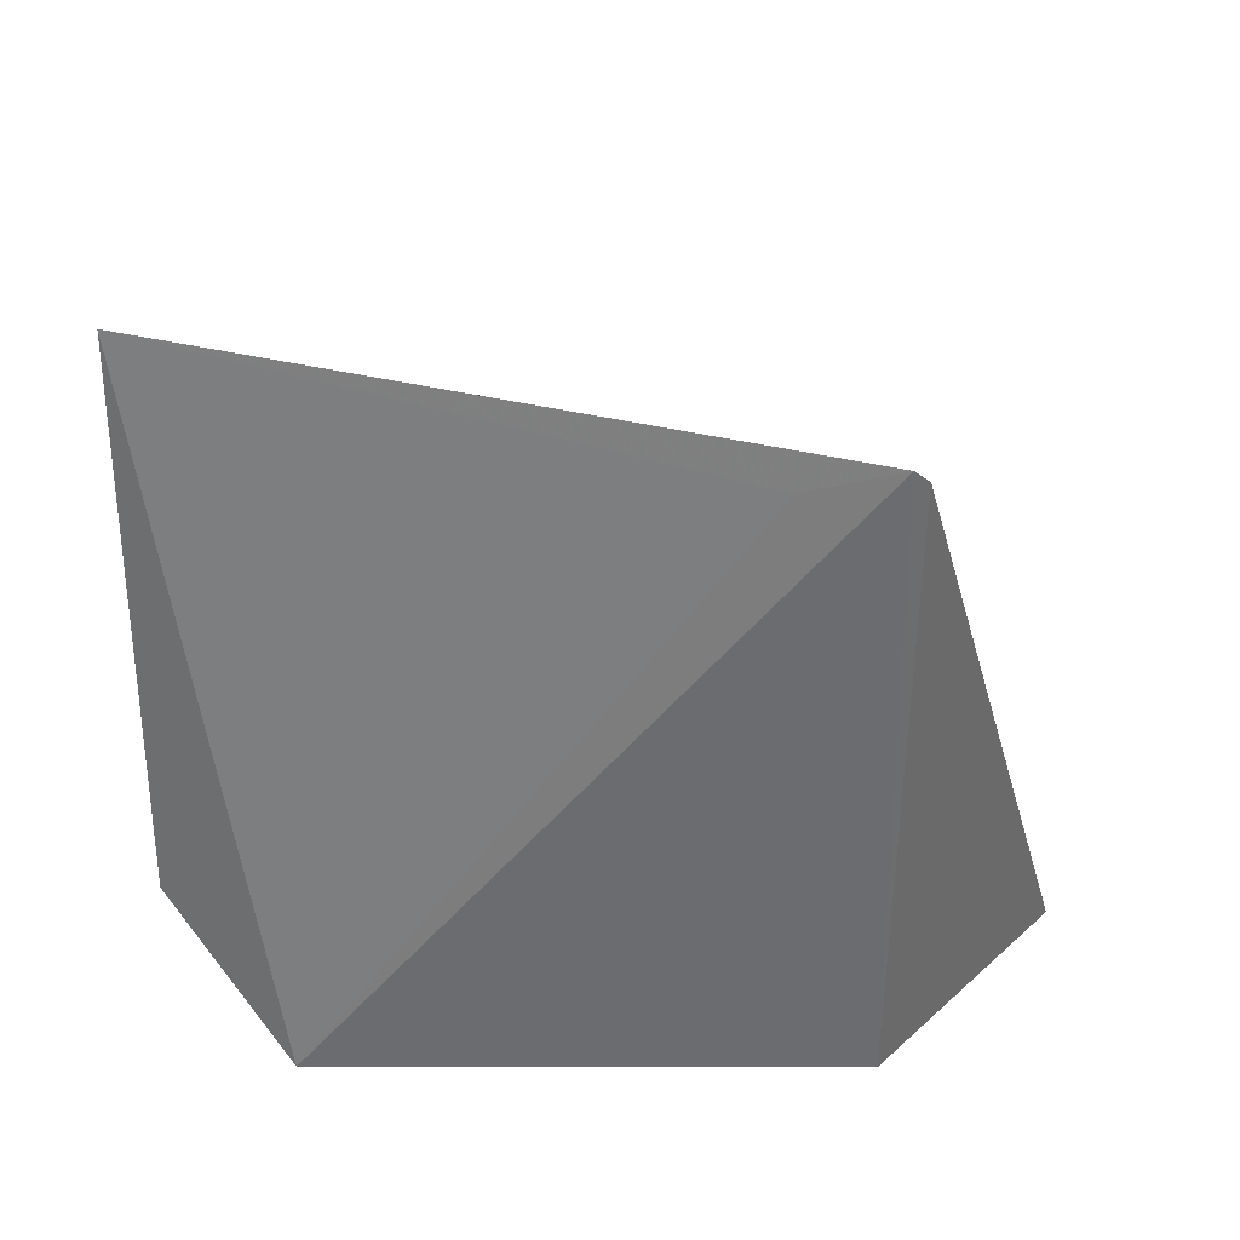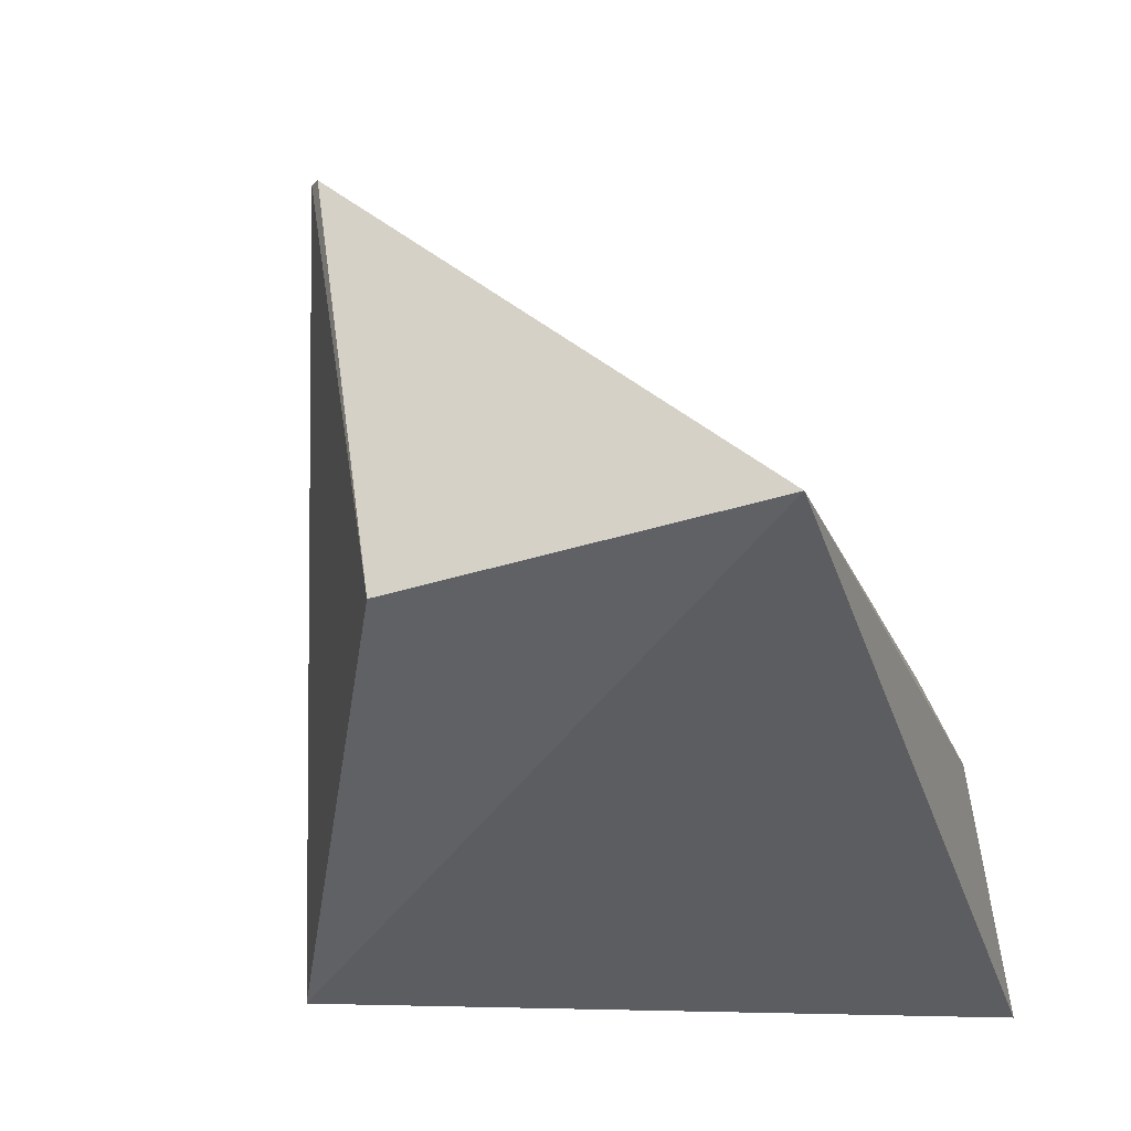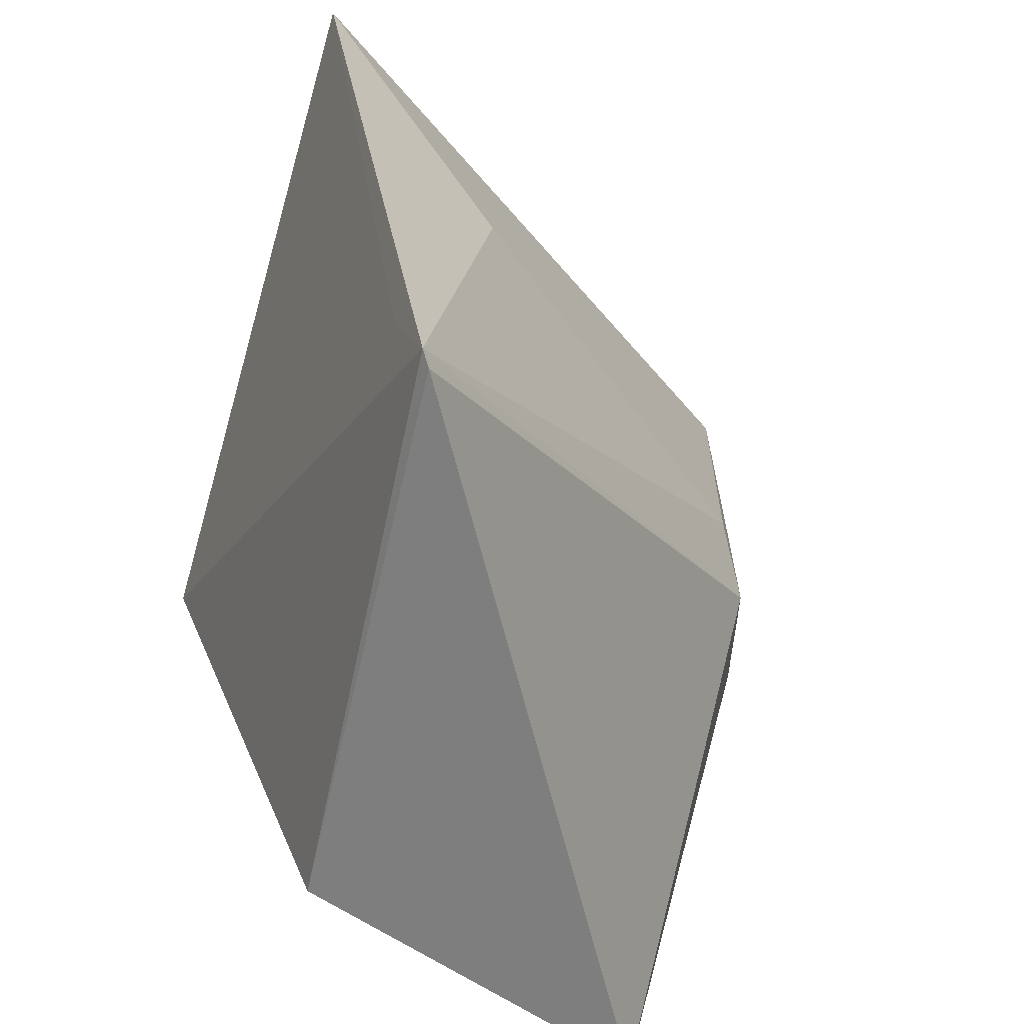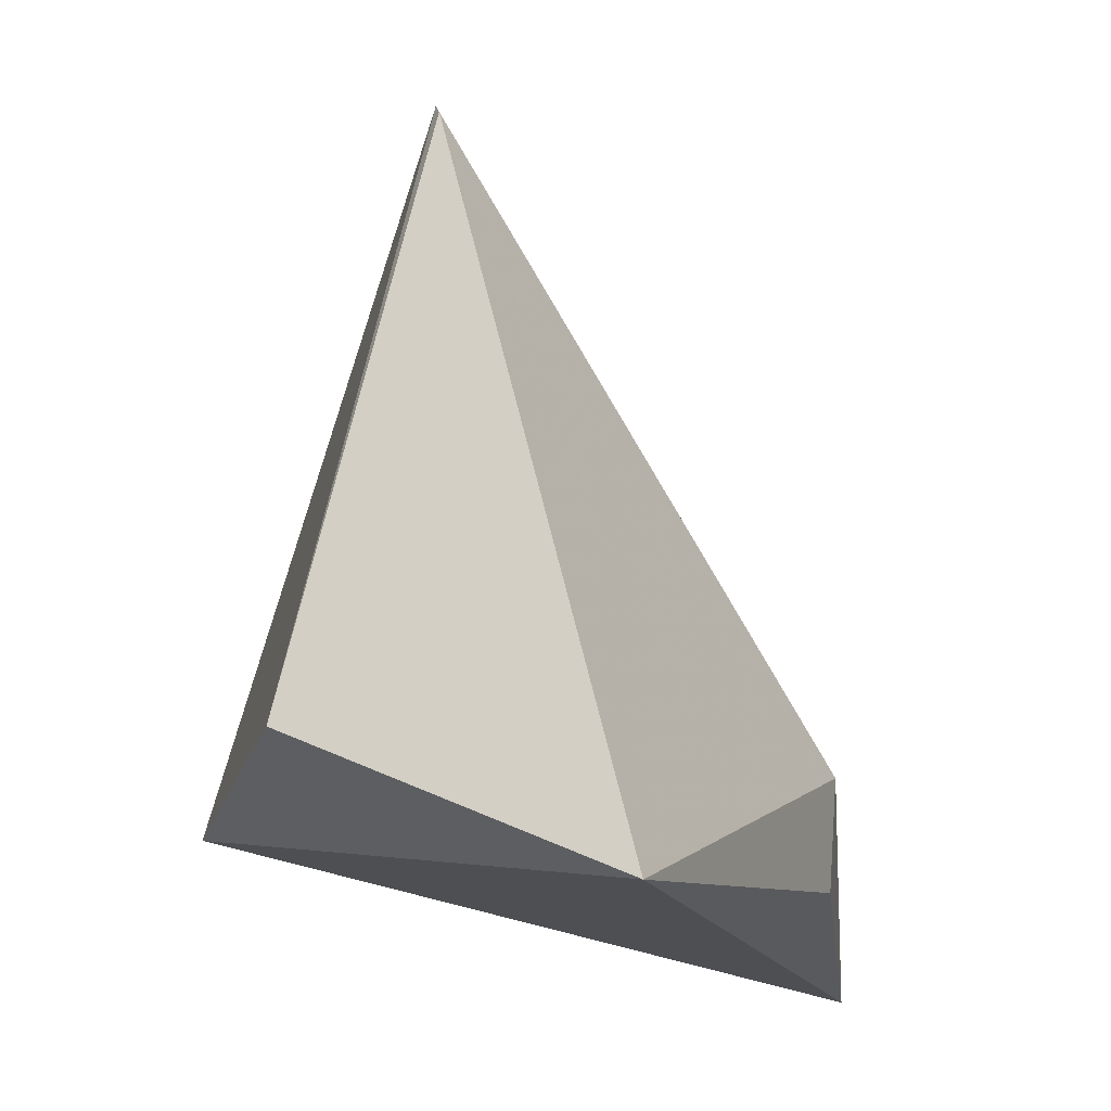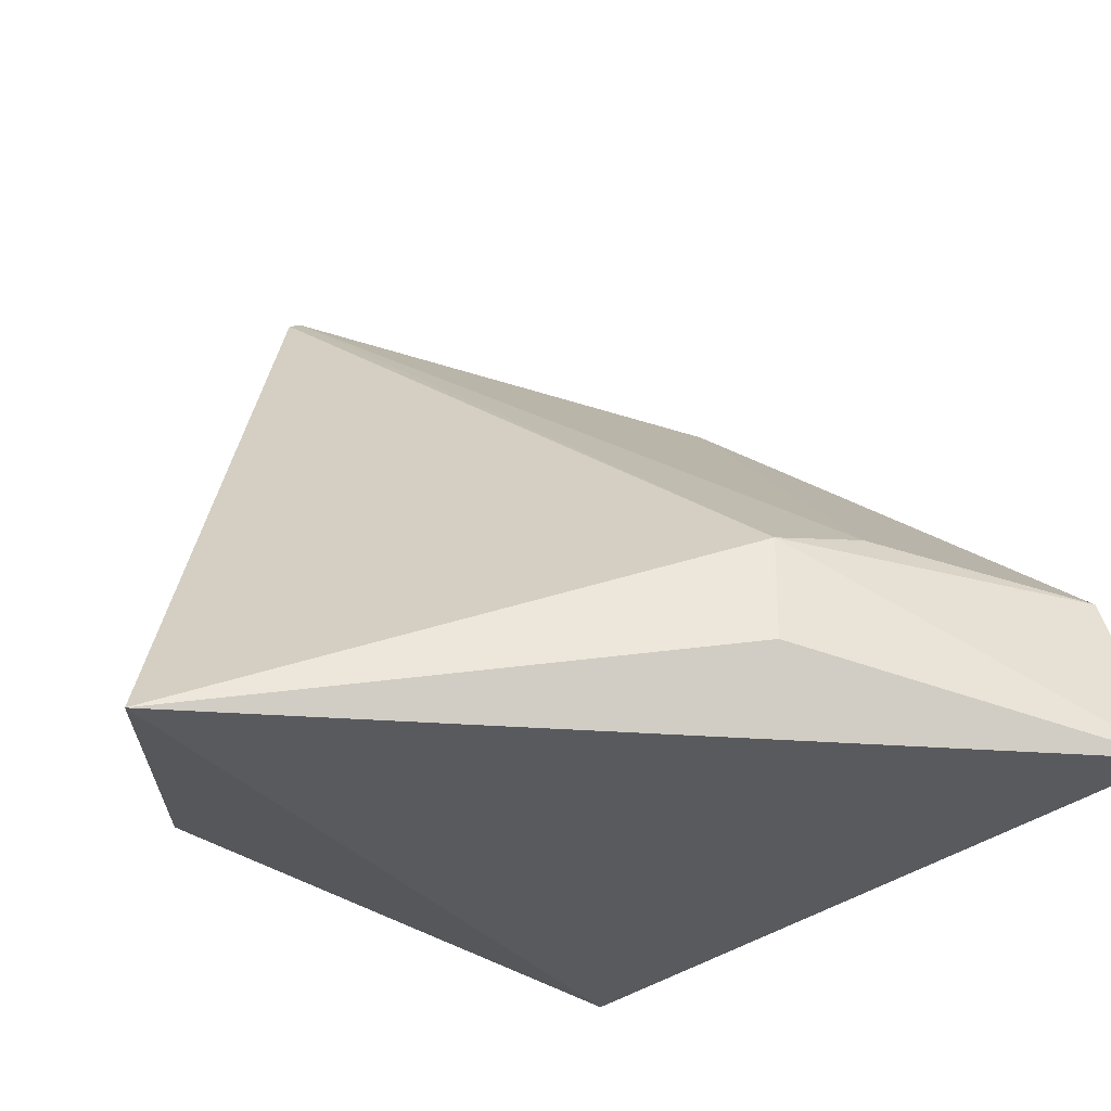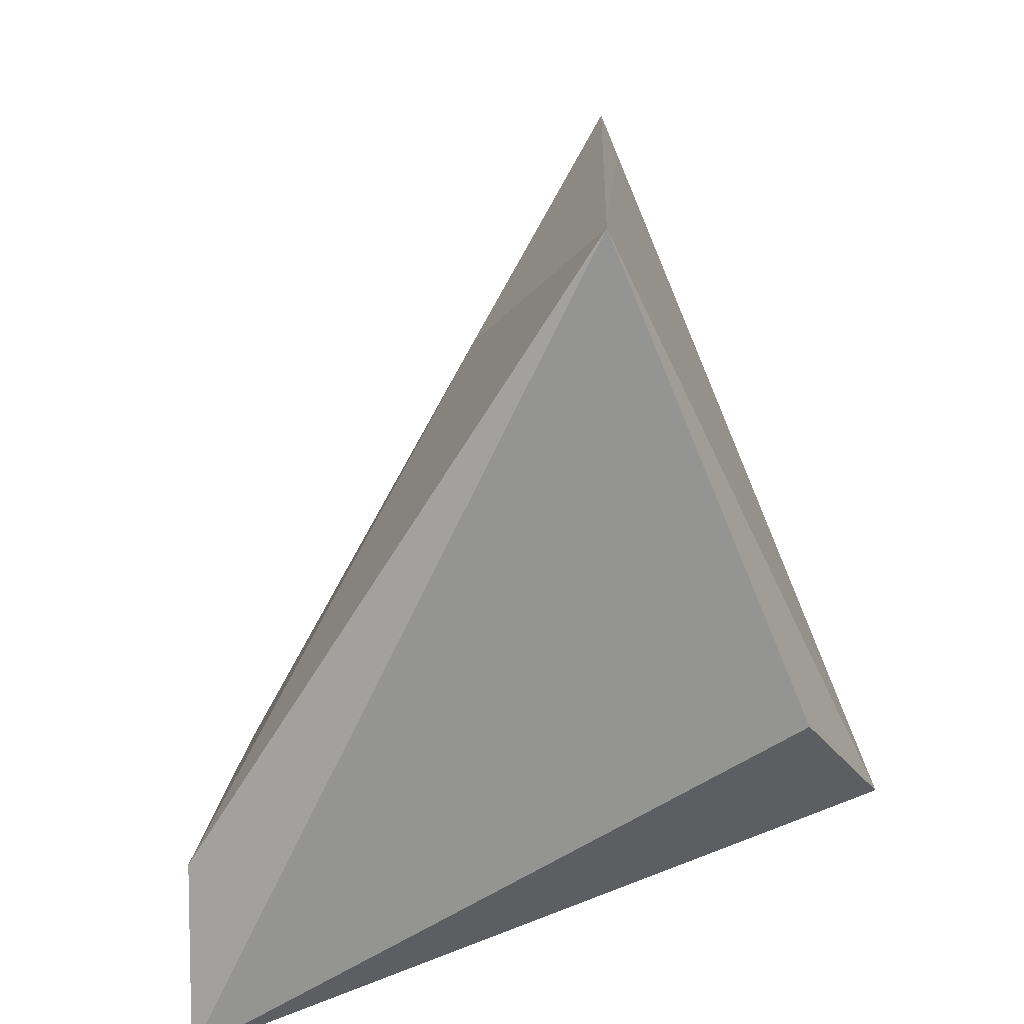
<metadata>
{"format":"obj","ext":"obj","renderer":"f3d","projection":"perspective","resolution":1024,"background":"white","views":[{"elev":49.1,"azim":97.6,"up":"+Z"},{"elev":42.1,"azim":159.4,"up":"+Y"},{"elev":34.5,"azim":168.4,"up":"+Z"},{"elev":-19.5,"azim":175.6,"up":"+Z"},{"elev":-46.0,"azim":-118.3,"up":"+Z"},{"elev":-67.1,"azim":5.3,"up":"+Y"}]}
</metadata>
<code>
v -0.01329 -0.0343 0.06949
v -0.007639 -0.04697 0.05379
v -0.009705 -0.03371 0.05329
v -0.01774 -0.02967 0.04903
v -0.02587 -0.05168 0.05047
v -0.01337 -0.03394 0.06914
v -0.01359 -0.05084 0.07101
v -0.02429 -0.04486 0.05572
v -0.009567 -0.05018 0.05757
v -0.01301 -0.03663 0.06879
v -0.02421 -0.04239 0.05466
v -0.01712 -0.04512 0.06665
v -0.02537 -0.05073 0.0554
v -0.02398 -0.04244 0.05163
f 1 2 3
f 3 2 4
f 5 4 2
f 6 1 3
f 6 3 4
f 9 7 5
f 9 5 2
f 9 2 7
f 10 7 2
f 10 2 1
f 10 1 7
f 11 8 1
f 11 1 6
f 11 6 4
f 12 7 1
f 12 1 8
f 13 5 7
f 13 12 8
f 13 7 12
f 13 11 5
f 13 8 11
f 14 11 4
f 14 4 5
f 14 5 11

</code>
